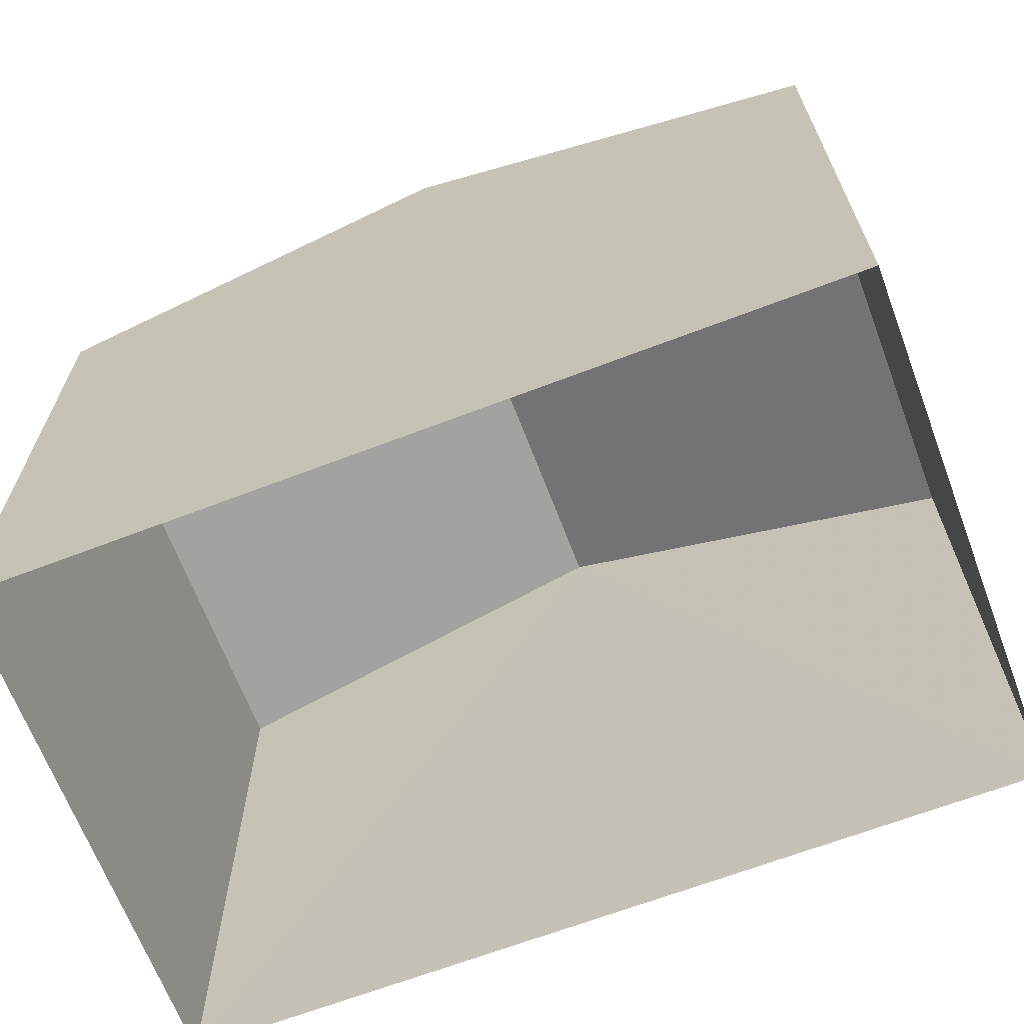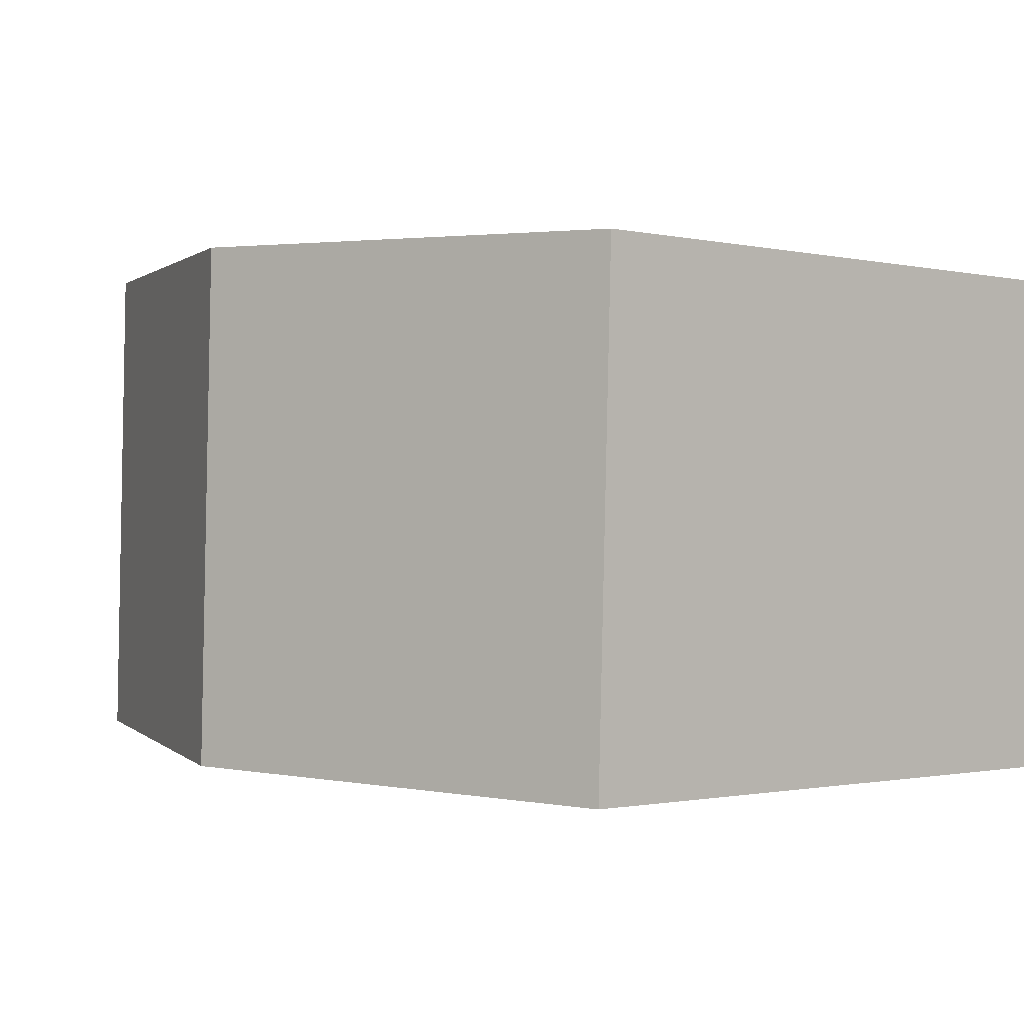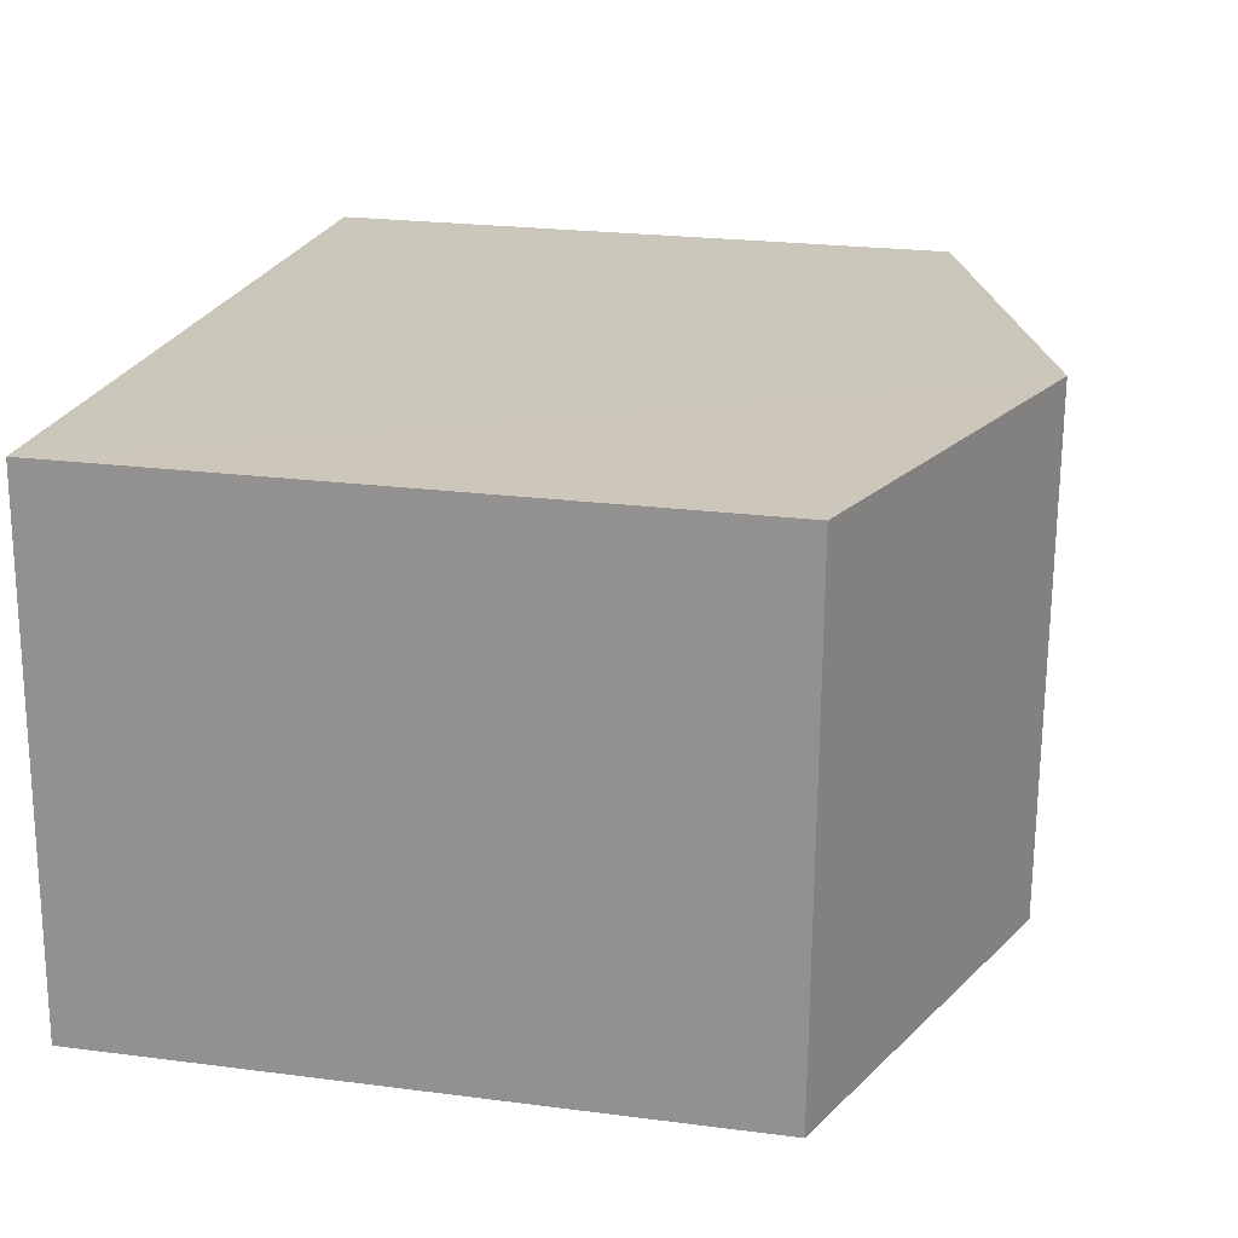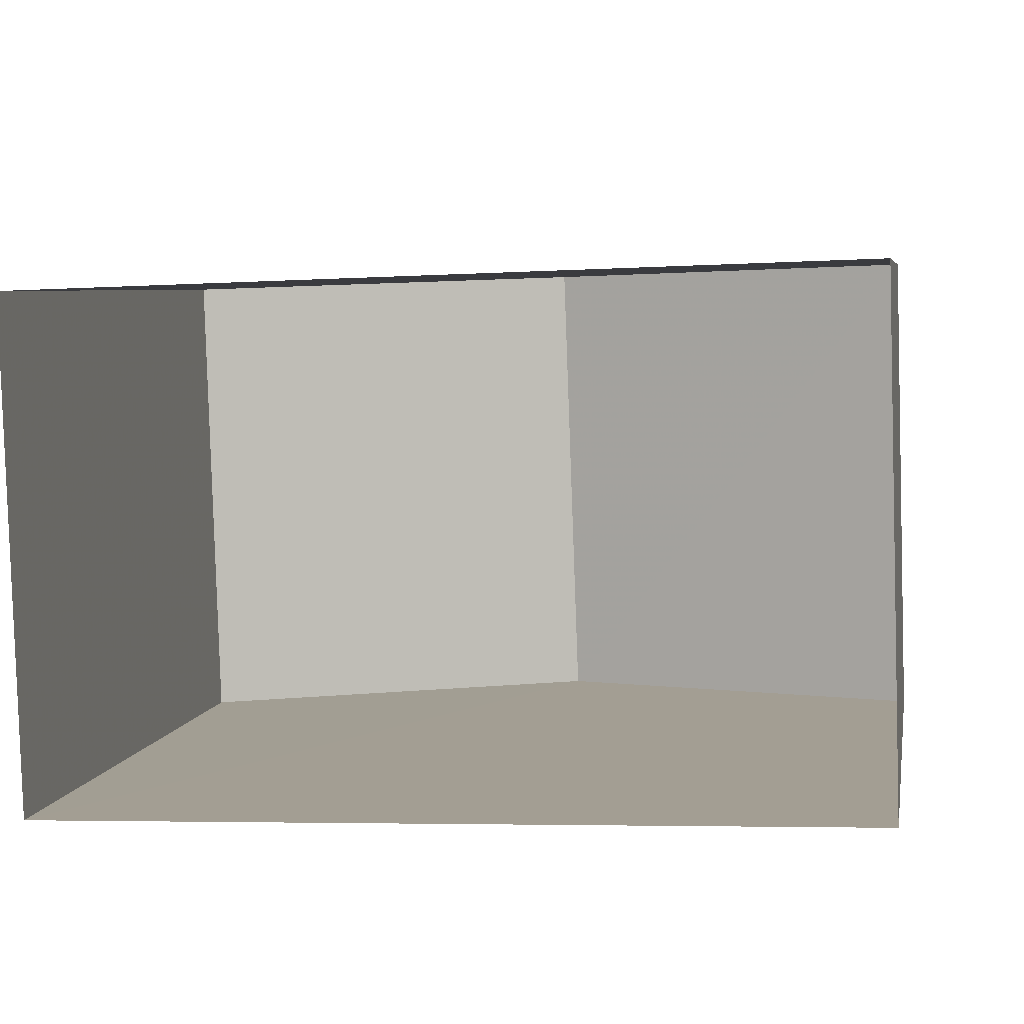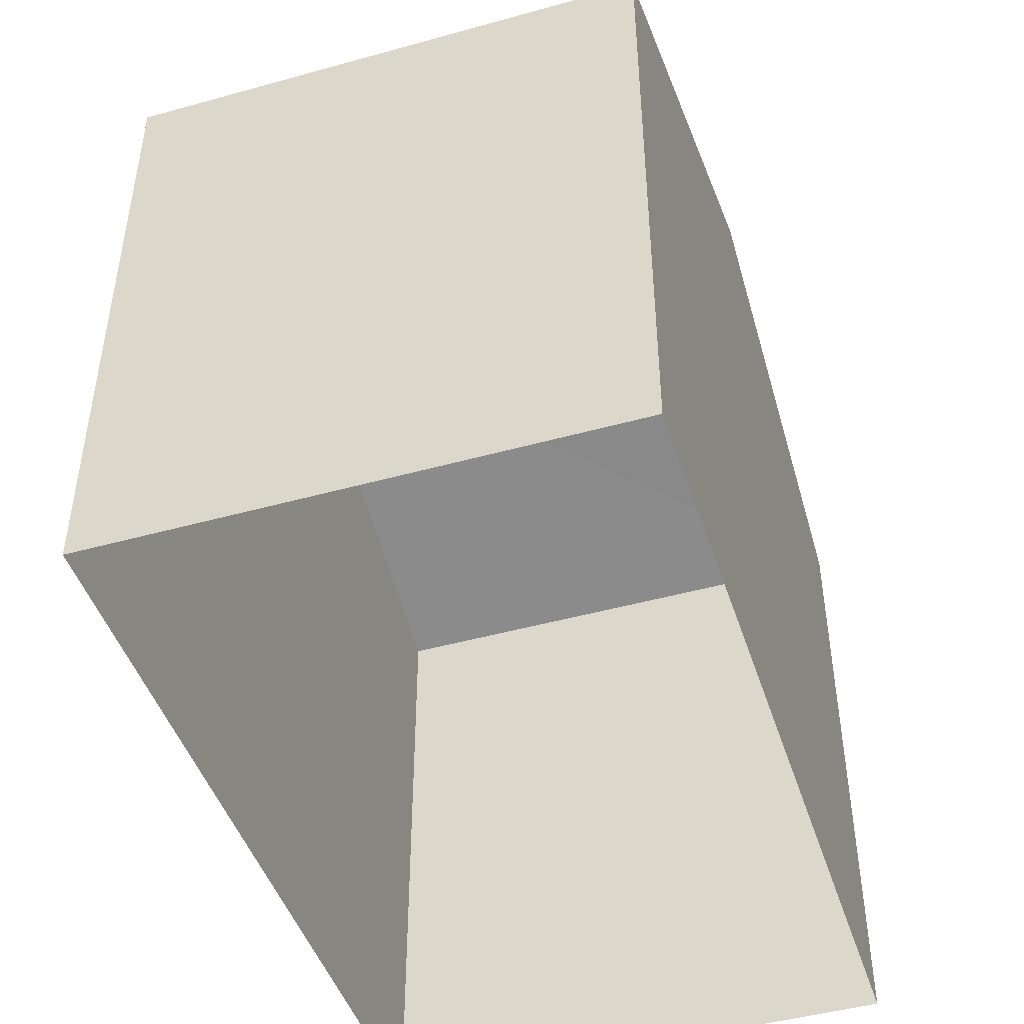
<metadata>
{"format":"obj","ext":"obj","renderer":"f3d","projection":"perspective","resolution":1024,"background":"white","views":[{"elev":-66.4,"azim":19.0,"up":"+Z"},{"elev":-1.0,"azim":50.1,"up":"+Y"},{"elev":23.2,"azim":-77.6,"up":"+Y"},{"elev":5.8,"azim":-169.7,"up":"+Y"},{"elev":-46.2,"azim":105.6,"up":"+Z"}]}
</metadata>
<code>
v -3.729e+05 -1.04e+05 28.61
v -3.729e+05 -1.04e+05 28.61
v -3.73e+05 -1.04e+05 28.61
v -3.73e+05 -1.04e+05 28.61
v -3.73e+05 -1.04e+05 34.36
v -3.73e+05 -1.04e+05 34.36
v -3.729e+05 -1.04e+05 35.66
v -3.729e+05 -1.04e+05 35.66
v -3.729e+05 -1.04e+05 34.36
v -3.729e+05 -1.04e+05 34.36
f 1 2 3
f 4 1 3
f 5 6 7
f 8 5 7
f 9 10 8
f 7 9 8
f 10 1 8
f 1 4 8
f 4 5 8
f 6 3 7
f 3 2 7
f 2 9 7
f 6 4 3
f 6 5 4
f 9 2 1
f 10 9 1

</code>
